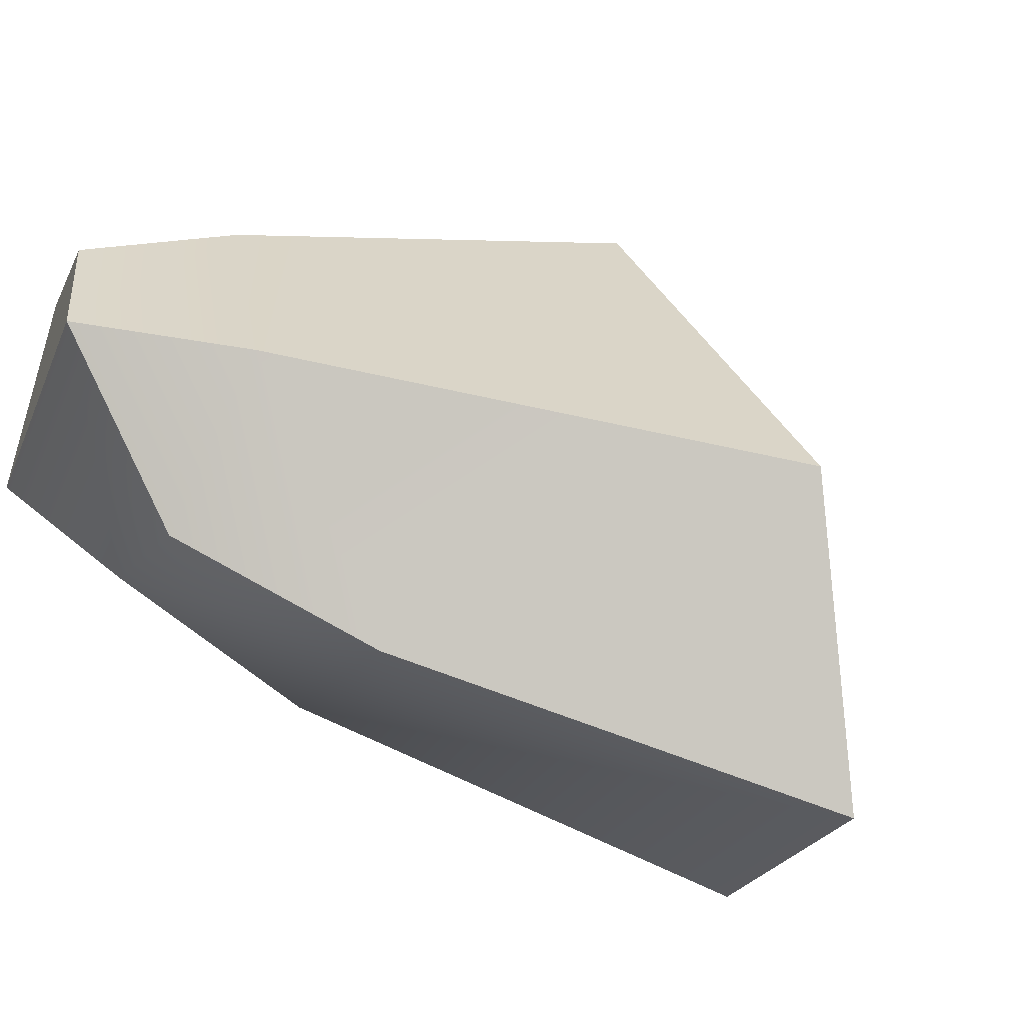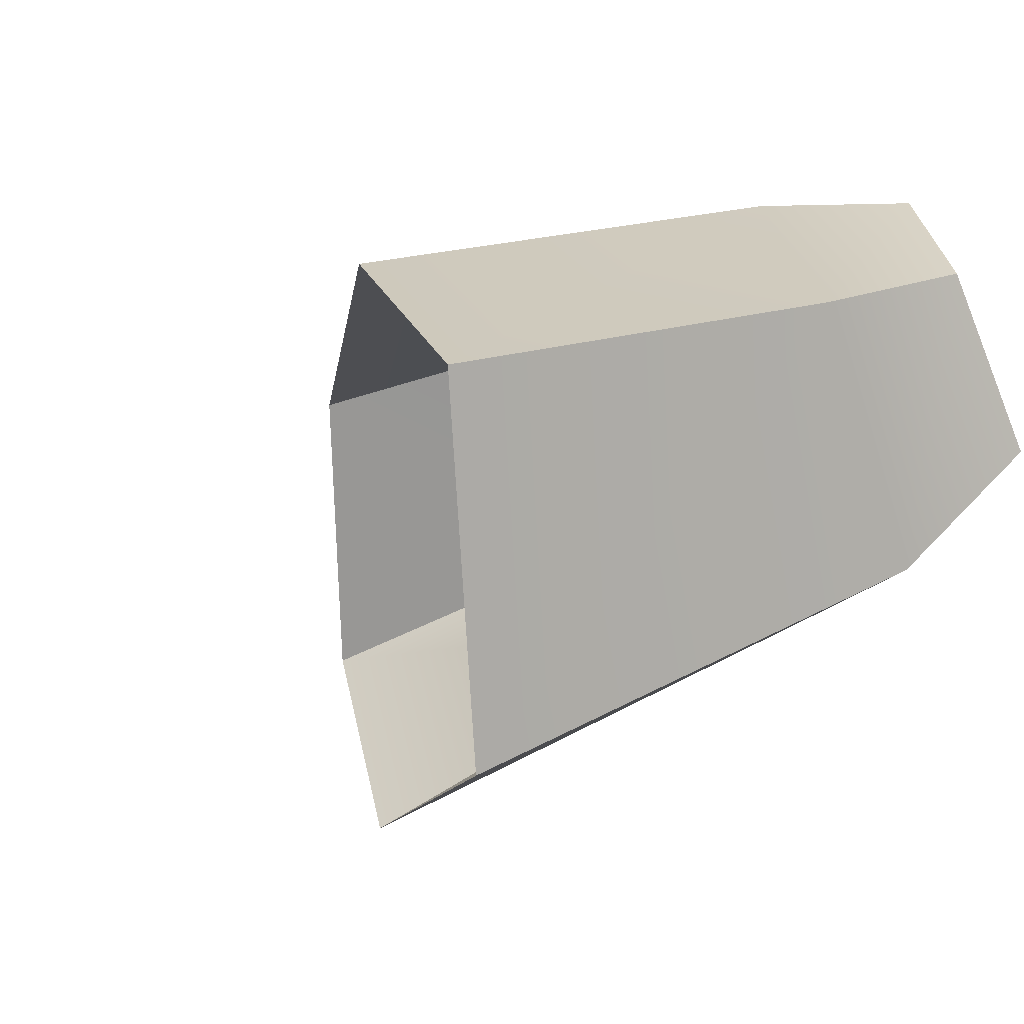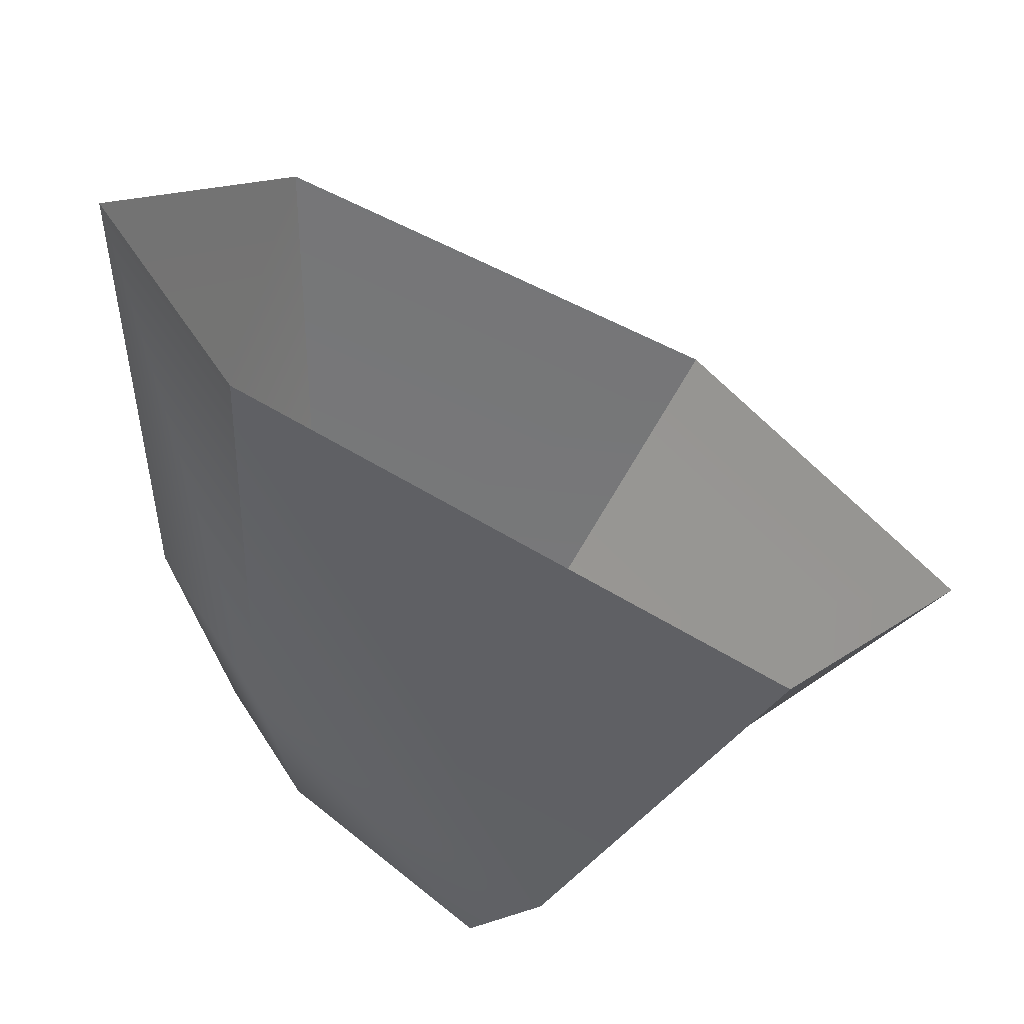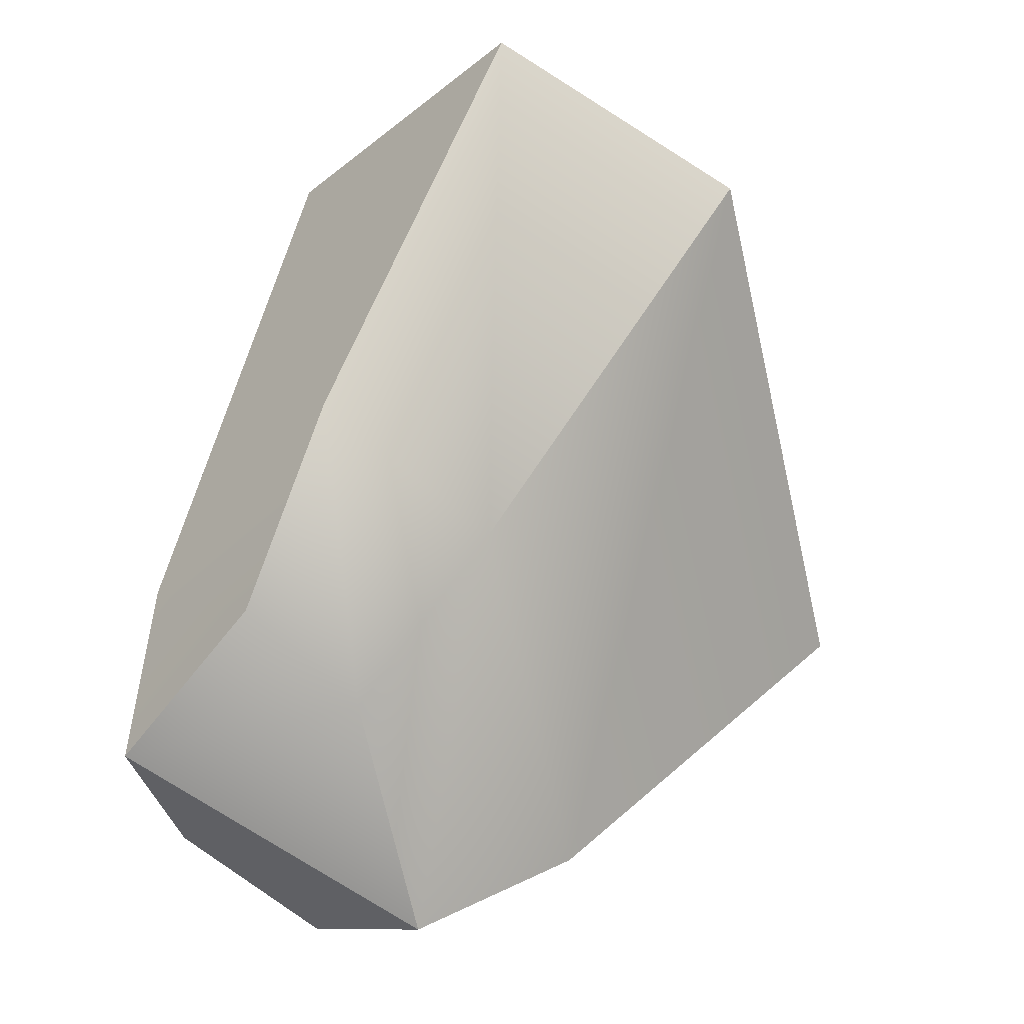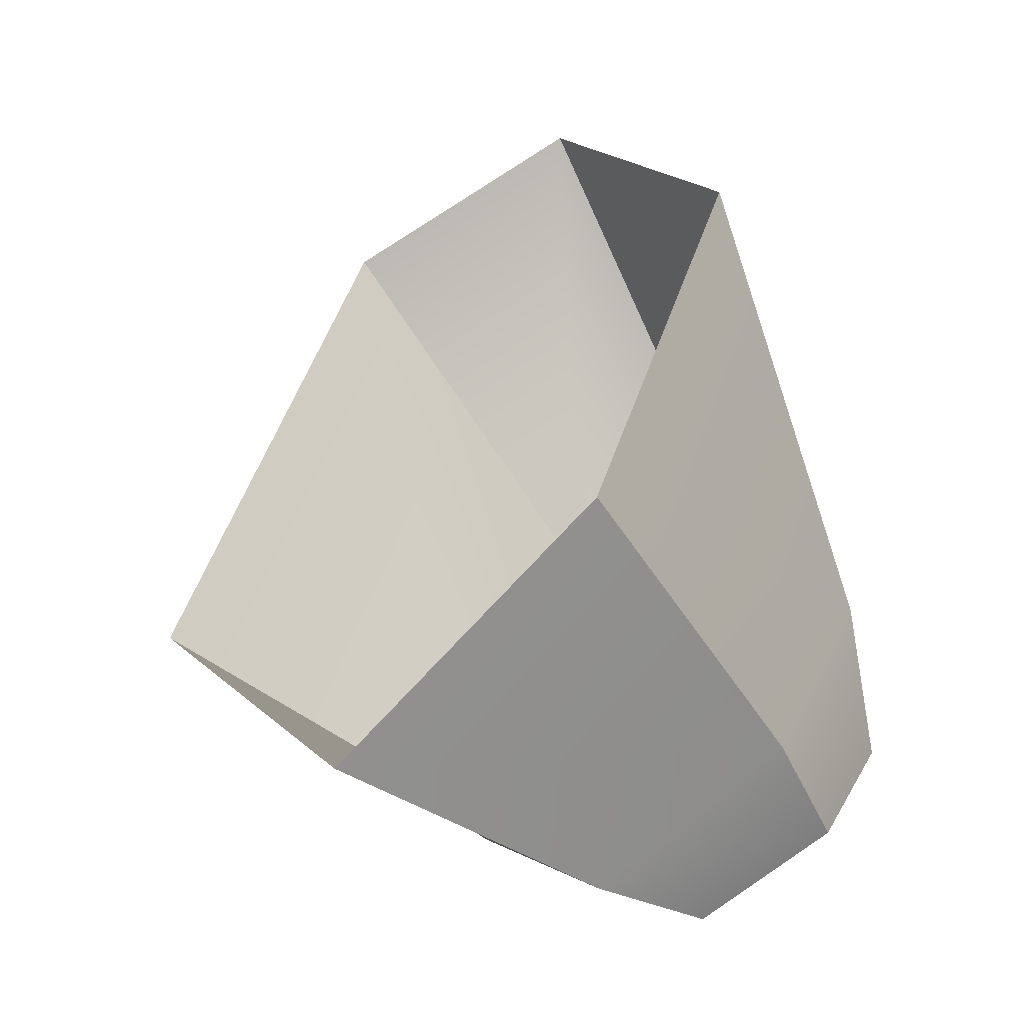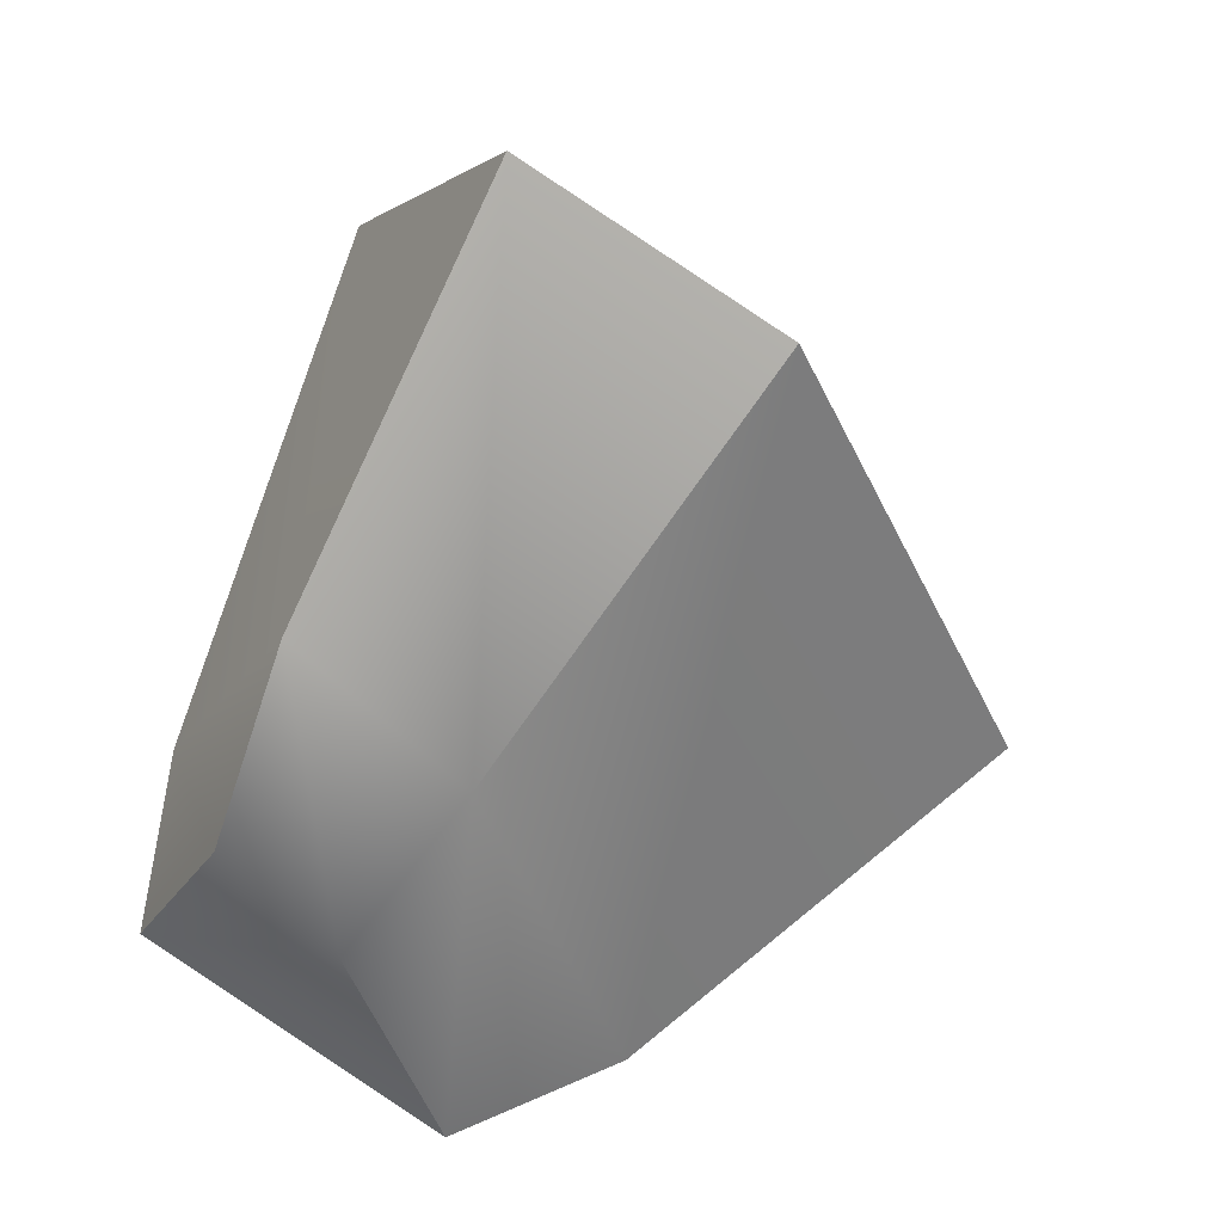
<metadata>
{"format":"obj","ext":"obj","renderer":"f3d","projection":"perspective","resolution":1024,"background":"white","views":[{"elev":32.5,"azim":-63.7,"up":"+Y"},{"elev":-14.7,"azim":129.5,"up":"+Y"},{"elev":-67.9,"azim":21.5,"up":"+Y"},{"elev":-8.9,"azim":-73.8,"up":"+Z"},{"elev":-0.3,"azim":117.4,"up":"+Z"},{"elev":16.5,"azim":-56.2,"up":"+Z"}]}
</metadata>
<code>
g Rock L Deposit Metal.014
v -0.6167 0.516 -0.2266
v -0.4153 0.4997 -0.4744
v -0.6028 0.6176 -0.6117
v -0.7068 0.6353 -0.4382
v -0.663 0.6885 -0.6501
v -0.7269 0.7019 -0.531
v -0.7431 0.7175 -0.3673
v -0.6686 0.6391 -0.1438
v -0.6167 0.516 -0.2266
v -0.7518 0.7575 -0.4798
v -0.7173 0.8428 -0.5549
v -0.663 0.6885 -0.6501
v -0.4153 0.4997 -0.4744
v -0.3205 0.6757 -0.5365
v -0.516 0.7401 -0.6232
v -0.6028 0.6176 -0.6117
v -0.5994 0.7724 -0.6515
v -0.663 0.6885 -0.6501
v -0.6922 0.837 -0.4609
v -0.7518 0.7575 -0.4798
v -0.7173 0.8428 -0.5549
v -0.7431 0.7175 -0.3673
v -0.5932 0.7863 -0.1995
v -0.6686 0.6391 -0.1438
v -0.663 0.6885 -0.6501
v -0.5994 0.7724 -0.6515
v -0.6434 0.8389 -0.5987
v -0.7173 0.8428 -0.5549
v -0.5806 0.8328 -0.5405
v -0.7173 0.8428 -0.5549
v -0.6434 0.8389 -0.5987
v -0.6922 0.837 -0.4609
v -0.4151 0.7868 -0.3902
v -0.5932 0.7863 -0.1995
v -0.3205 0.6757 -0.5365
v -0.4151 0.7868 -0.3902
v -0.5806 0.8328 -0.5405
v -0.516 0.7401 -0.6232
v -0.6434 0.8389 -0.5987
v -0.5994 0.7724 -0.6515
g Rock L Deposit Metal.014_0
f 3 2 1
f 4 3 1
f 5 3 4
f 6 5 4
f 6 4 7
f 7 4 8
f 4 9 8
f 10 6 7
f 6 10 11
f 12 6 11
f 15 14 13
f 16 15 13
f 17 15 16
f 18 17 16
f 21 20 19
f 20 22 19
f 19 22 23
f 22 24 23
f 27 26 25
f 28 27 25
f 31 30 29
f 30 32 29
f 29 32 33
f 32 34 33
f 37 36 35
f 38 37 35
f 39 37 38
f 40 39 38

</code>
